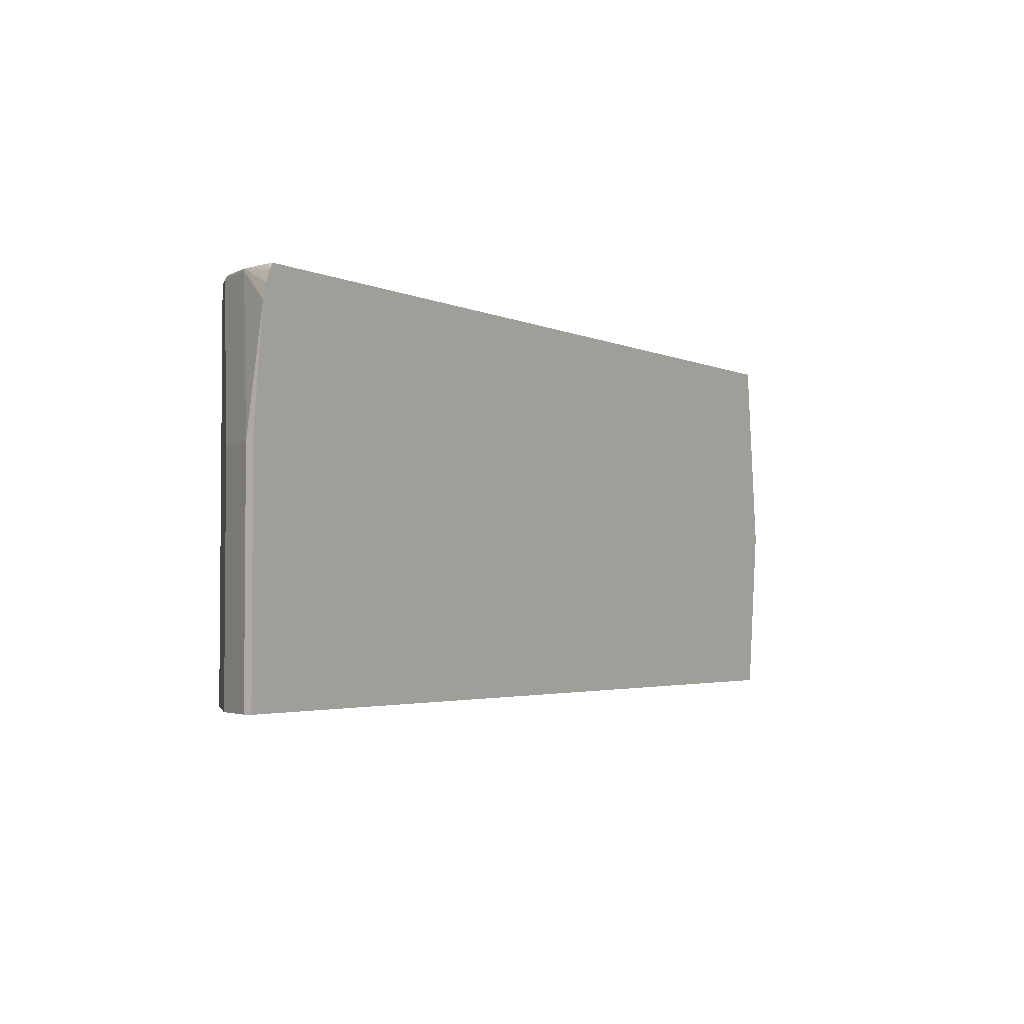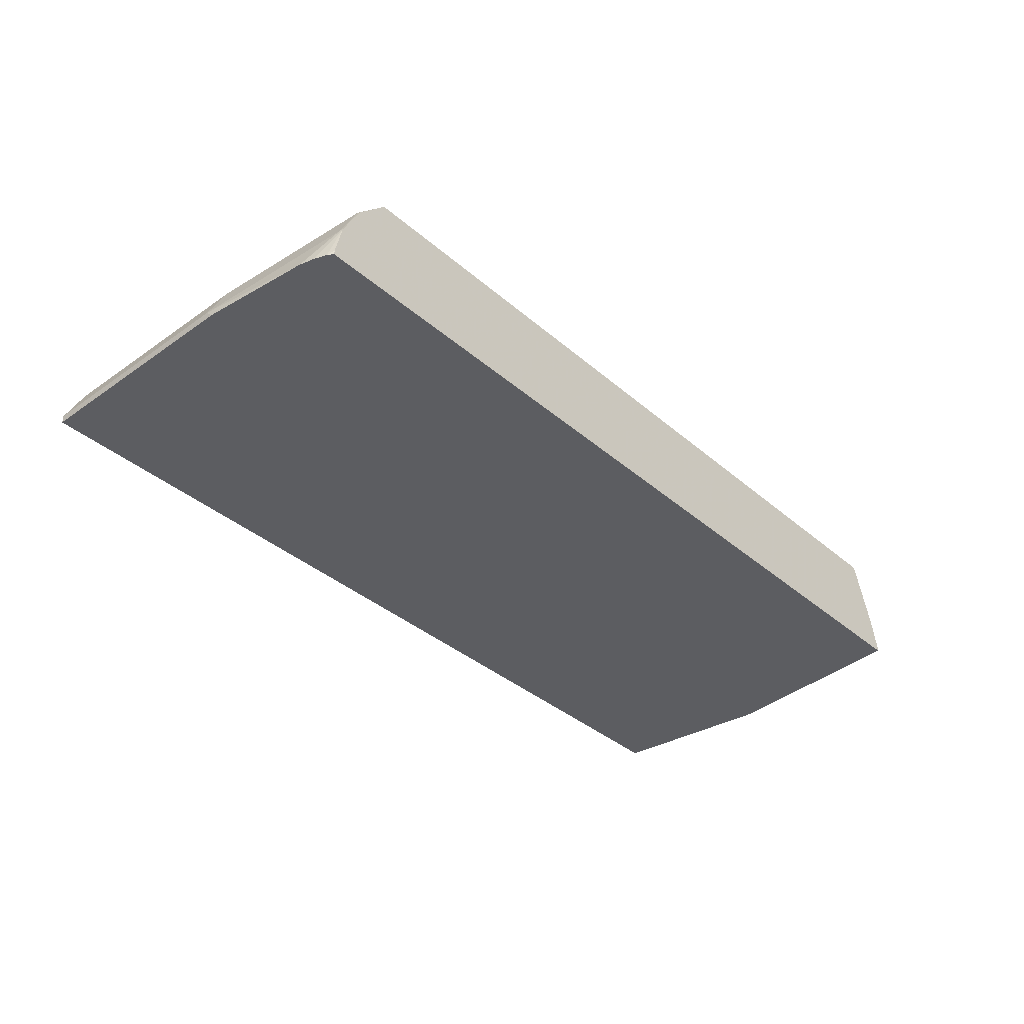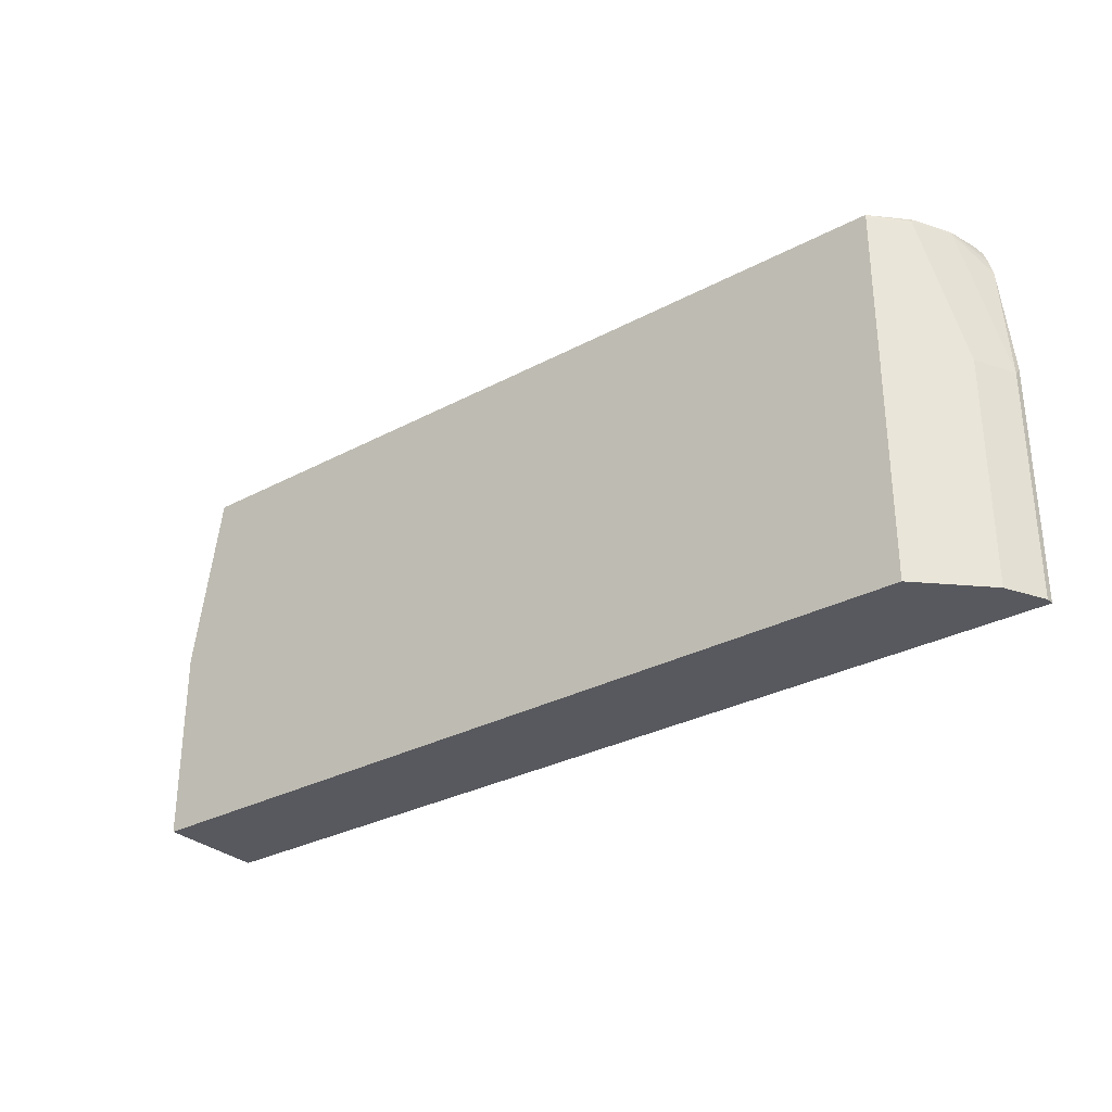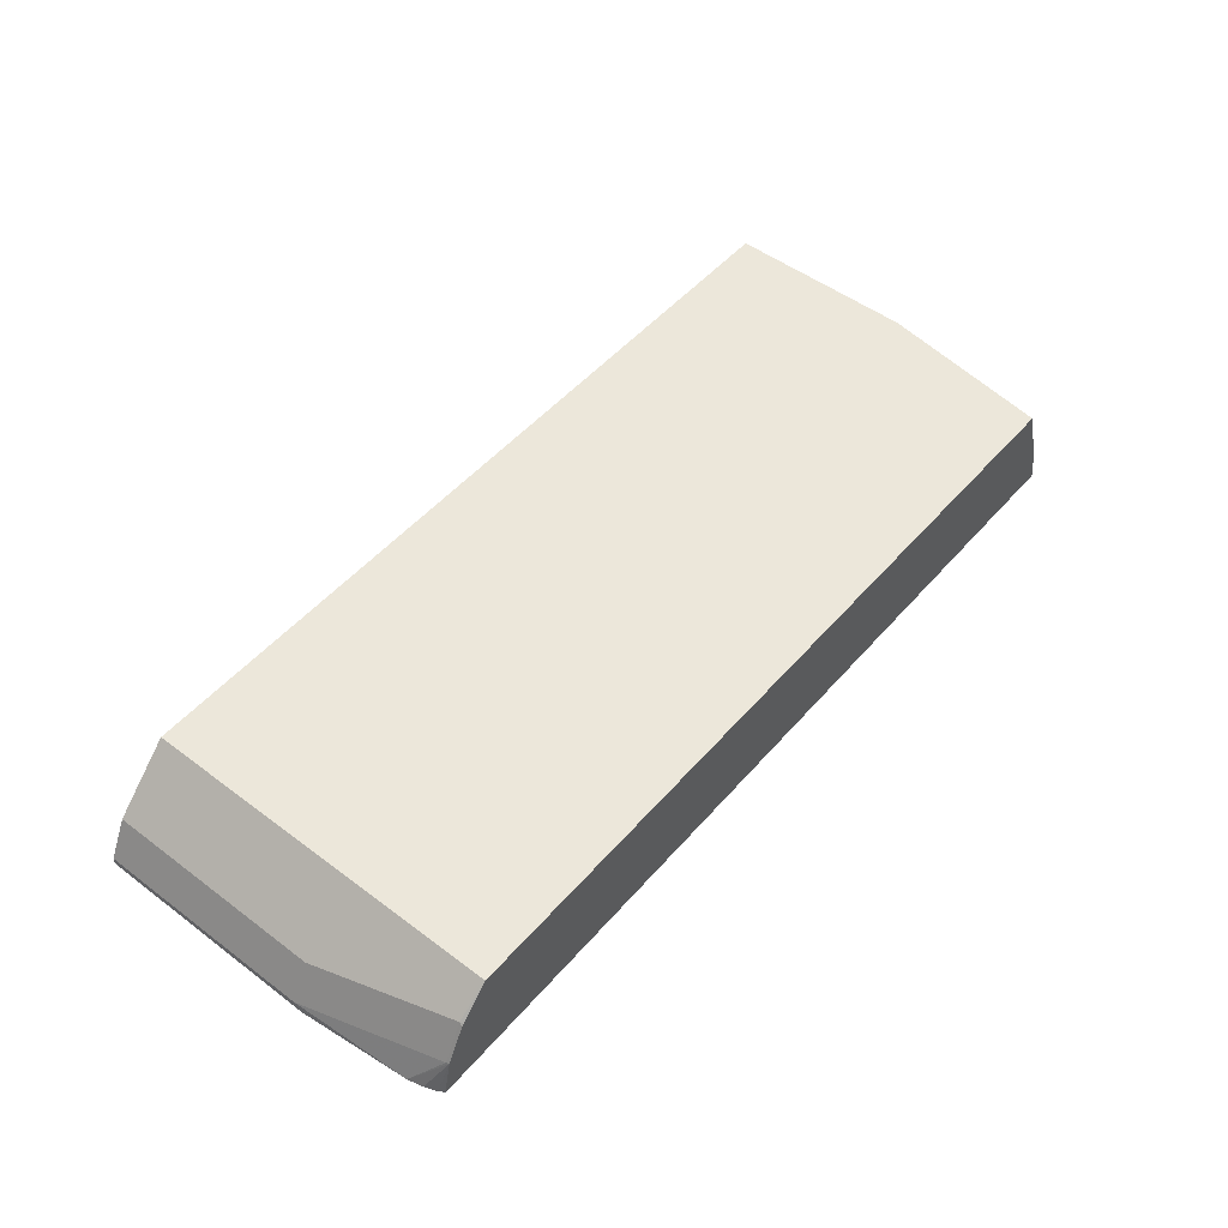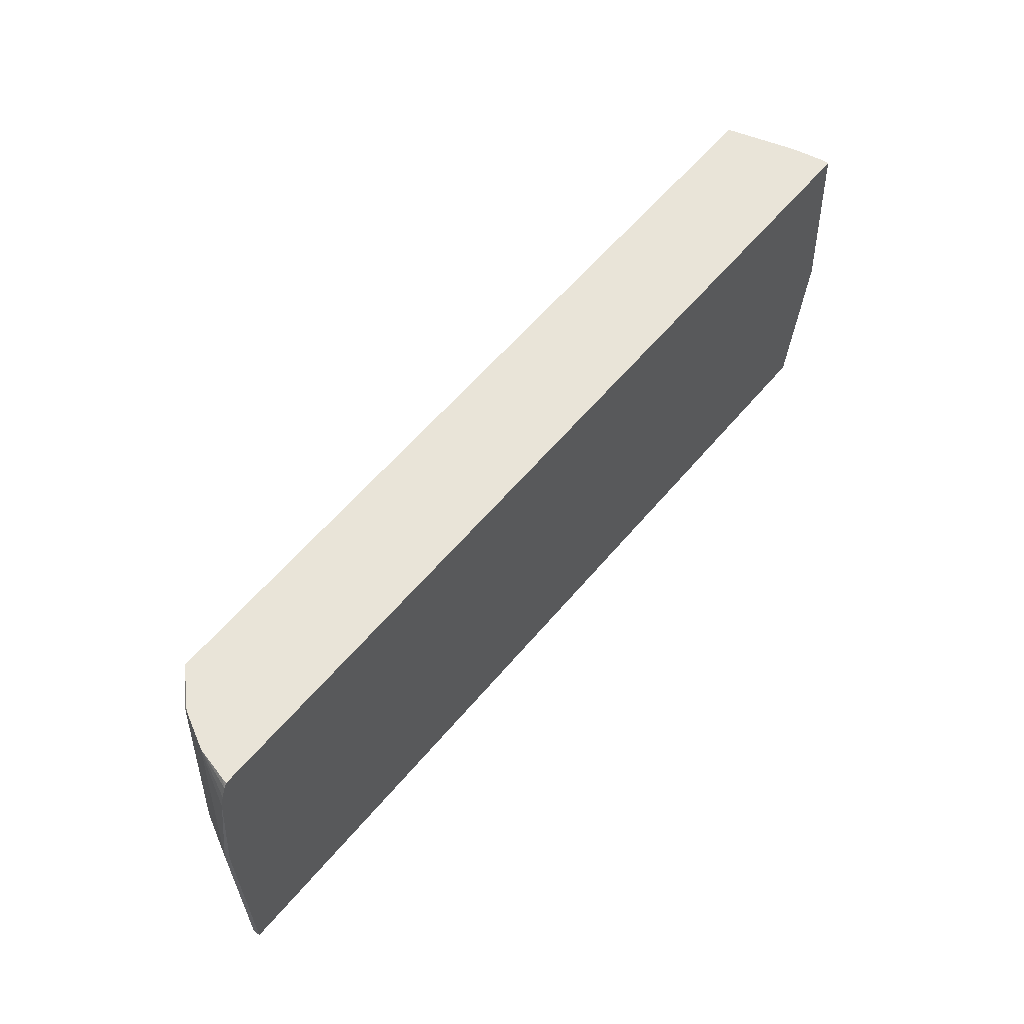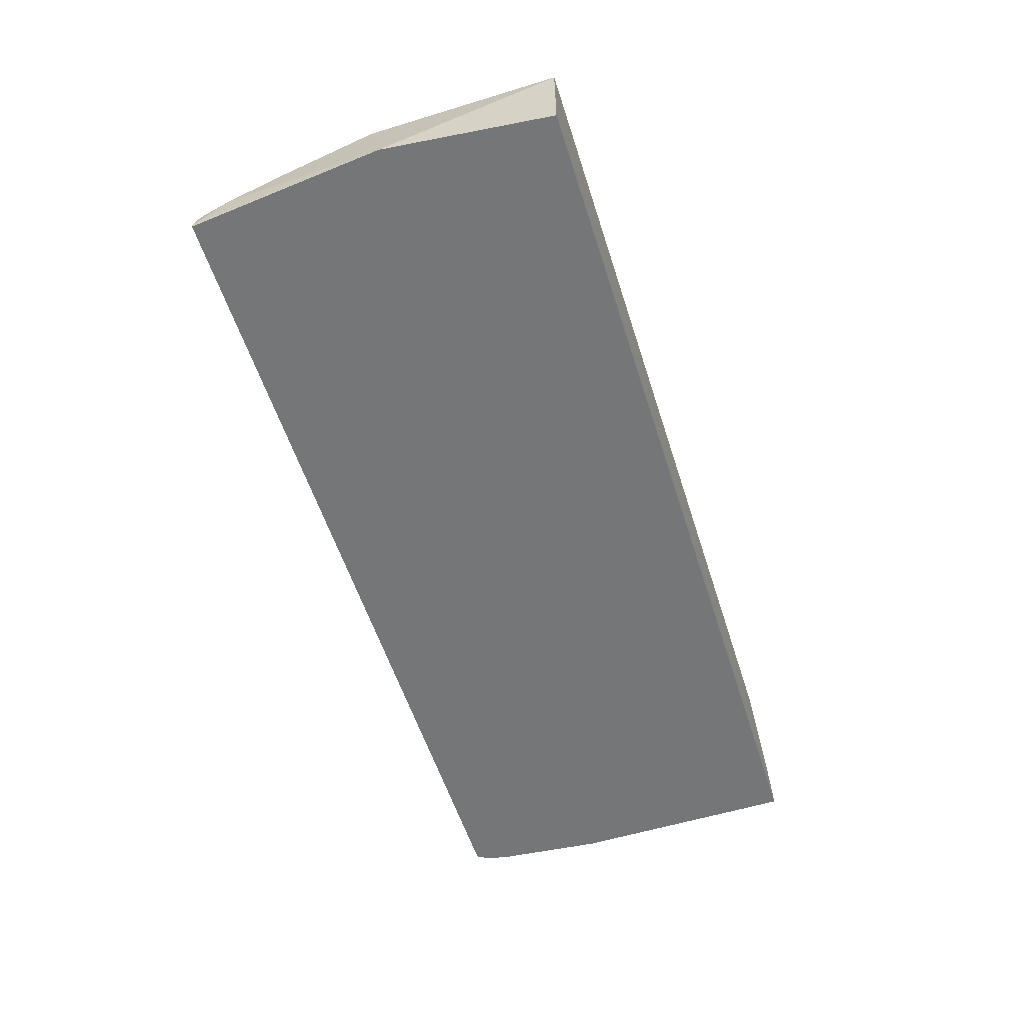
<metadata>
{"format":"obj","ext":"obj","renderer":"f3d","projection":"perspective","resolution":1024,"background":"white","views":[{"elev":-3.0,"azim":-56.7,"up":"+Z"},{"elev":-37.0,"azim":-47.8,"up":"+Y"},{"elev":-30.4,"azim":-142.3,"up":"+Z"},{"elev":50.6,"azim":-50.6,"up":"+Y"},{"elev":60.1,"azim":-50.1,"up":"+Z"},{"elev":-56.8,"azim":107.7,"up":"+Y"}]}
</metadata>
<code>
v 0.3094 -0.07585 0.2768
v 0.3094 -0.07585 0.4126
v 0.3225 -0.15 0.3975
v 0.3094 -0.15 0.2768
v -0.2751 -0.07585 0.2768
v 0.3094 -0.1031 0.4745
v 0.2888 -0.07585 0.5385
v 0.3094 -0.1238 0.5157
v 0.3094 -0.1466 0.5385
v 0.3094 -0.15 0.5385
v -0.3301 -0.15 0.2768
v -0.2956 -0.09627 0.2768
v -0.2751 -0.07585 0.5364
v 0.3043 -0.1238 0.5385
v -0.2749 -0.07585 0.5385
v 0.3089 -0.1444 0.5385
v -0.3142 -0.15 0.5385
v -0.3301 -0.15 0.4388
v -0.3301 -0.1444 0.2768
v -0.3163 -0.1169 0.2768
v -0.2956 -0.09627 0.5363
v -0.2949 -0.097 0.5385
v -0.314 -0.1467 0.5385
v -0.3168 -0.15 0.5345
v -0.3225 -0.15 0.5157
v -0.3301 -0.1444 0.4332
v -0.3232 -0.1306 0.2768
v -0.3163 -0.1169 0.4332
v -0.3094 -0.1238 0.5363
v -0.3027 -0.1112 0.5385
v -0.2964 -0.09882 0.5385
v -0.3094 -0.126 0.5385
v -0.3089 -0.1235 0.5385
v -0.3199 -0.15 0.5262
v -0.3232 -0.1306 0.4332
f 11 18 26
f 12 28 21
f 12 20 28
f 15 21 22
f 11 26 19
f 13 21 15
f 7 10 9
f 8 14 16
f 7 16 14
f 7 9 16
f 7 17 10
f 17 23 24
f 7 23 17
f 8 16 9
f 18 25 26
f 24 33 34
f 19 35 27
f 20 27 35
f 20 35 28
f 21 28 35
f 21 35 29
f 21 29 30
f 21 30 31
f 21 31 22
f 23 32 24
f 24 32 33
f 25 34 33
f 25 33 29
f 25 29 26
f 7 32 23
f 19 26 35
f 7 33 32
f 1 27 20
f 7 31 30
f 26 29 35
f 1 2 3
f 1 3 4
f 1 4 11
f 1 11 19
f 1 19 27
f 1 20 12
f 1 12 5
f 1 5 13
f 1 13 15
f 1 15 7
f 1 7 2
f 2 6 3
f 2 7 6
f 7 30 33
f 3 6 8
f 3 9 10
f 3 10 17
f 3 17 24
f 3 24 34
f 3 34 25
f 3 25 18
f 3 18 11
f 3 11 4
f 5 12 21
f 5 21 13
f 6 7 8
f 7 14 8
f 7 15 22
f 7 22 31
f 3 8 9
f 29 33 30

</code>
